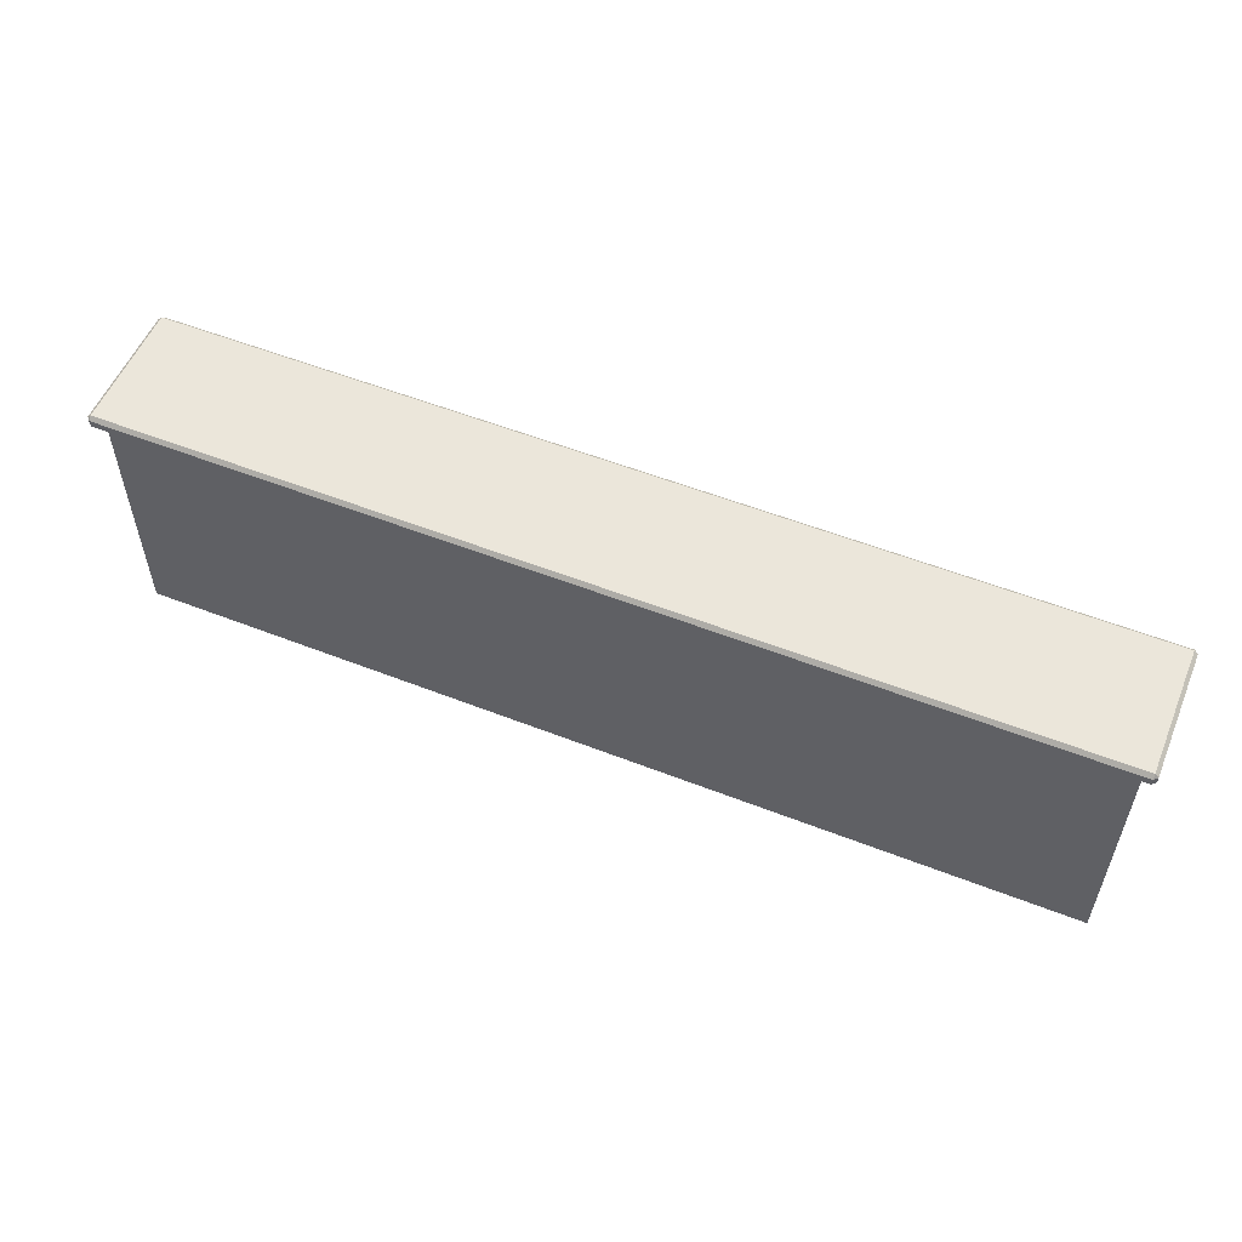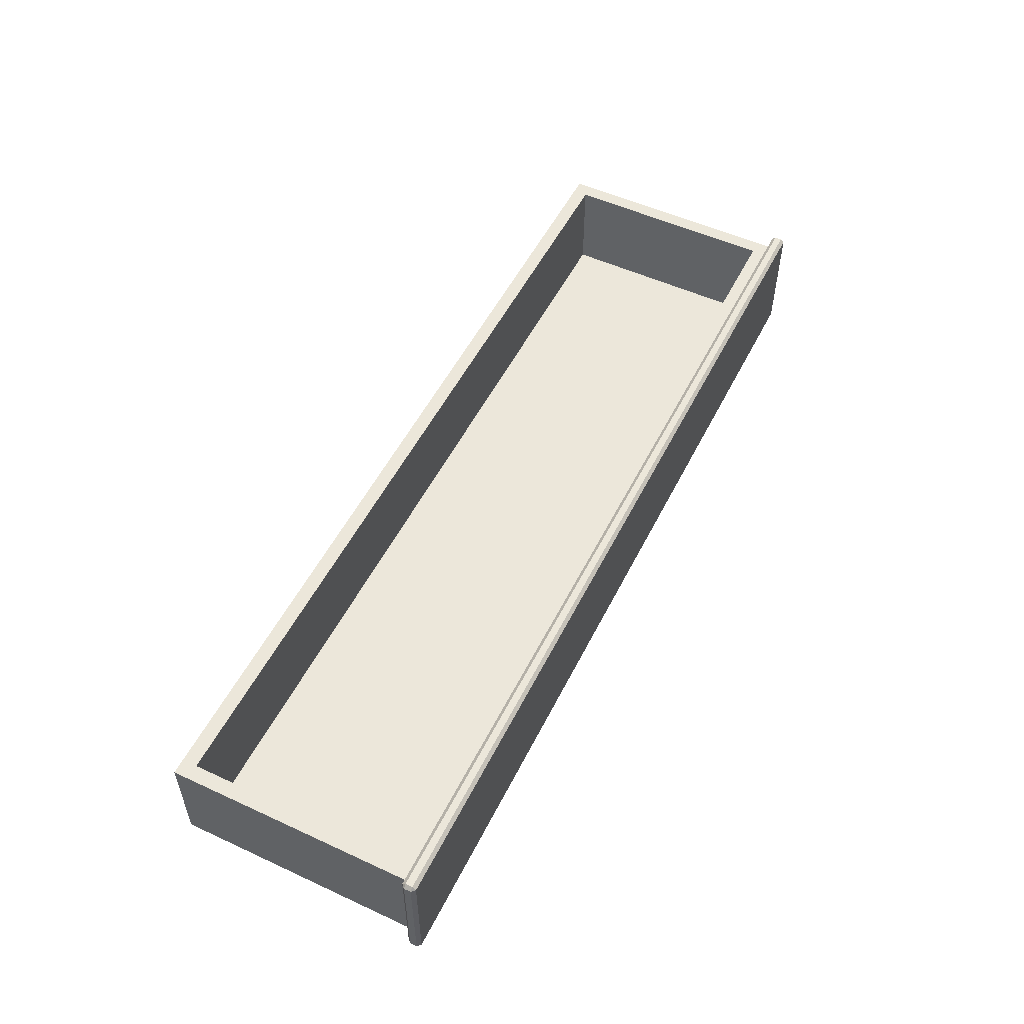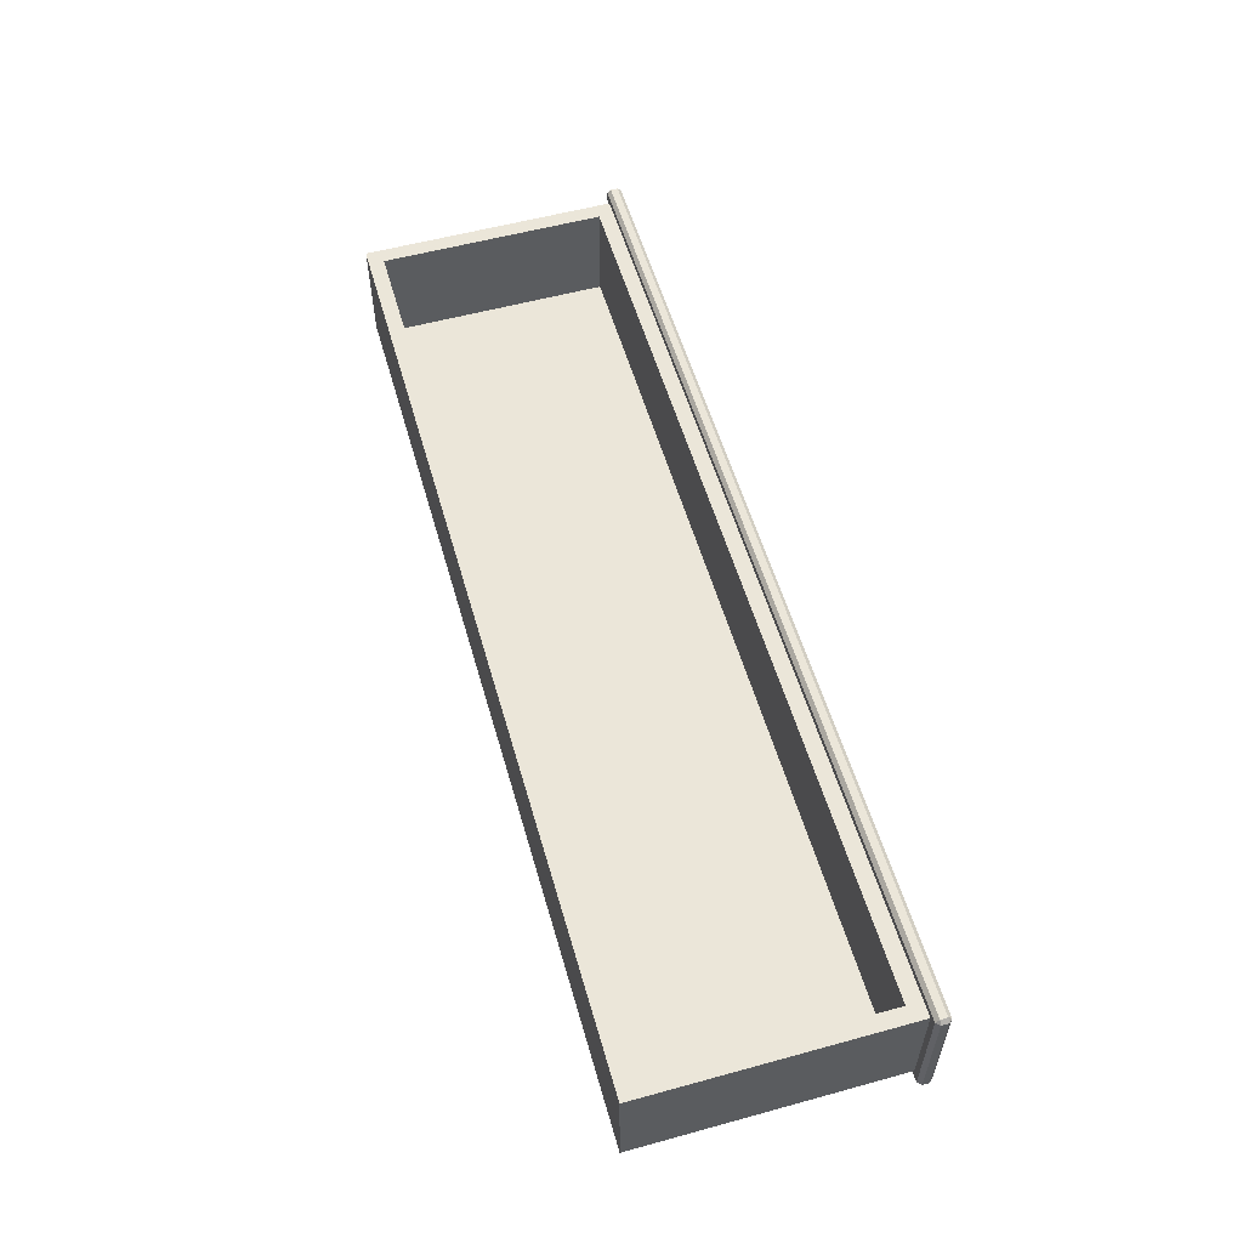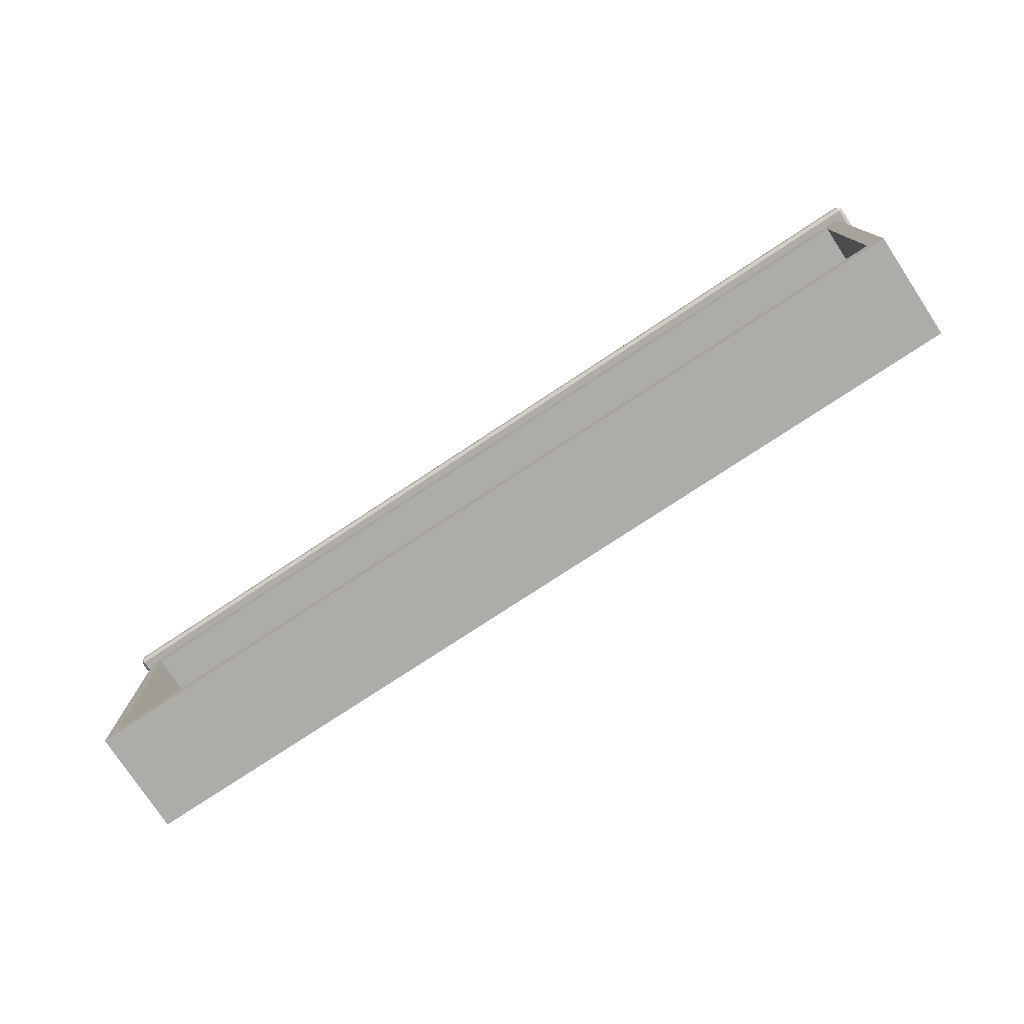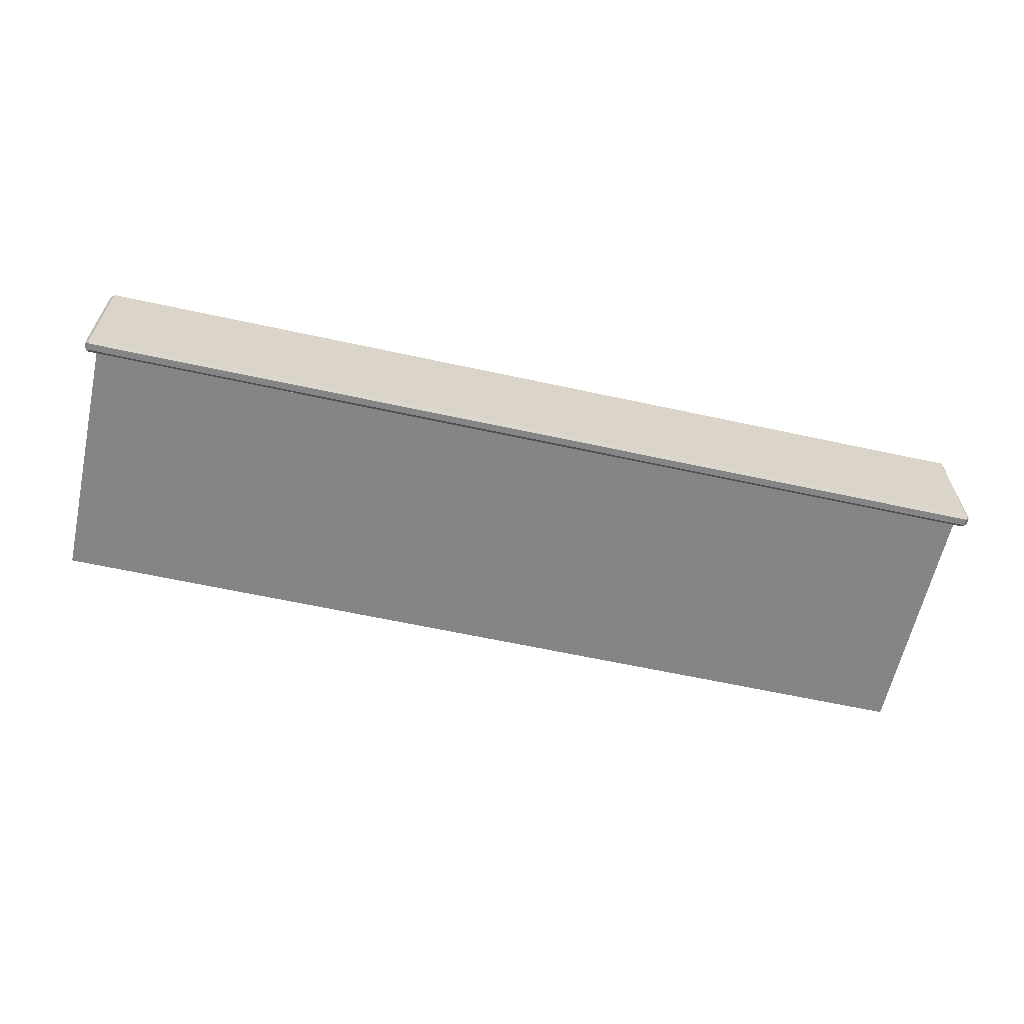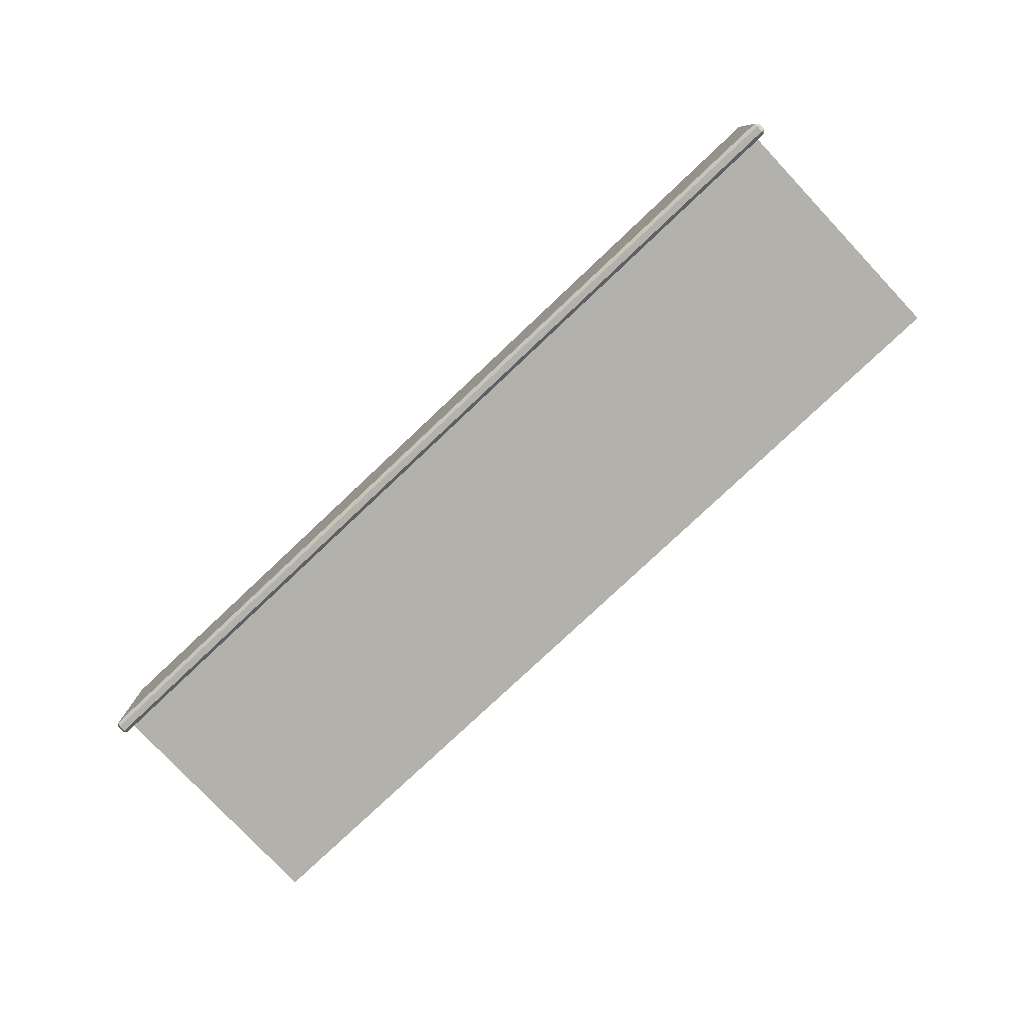
<metadata>
{"format":"obj","ext":"obj","renderer":"f3d","projection":"perspective","resolution":1024,"background":"white","views":[{"elev":55.0,"azim":-157.5,"up":"+Y"},{"elev":53.0,"azim":116.3,"up":"+Z"},{"elev":56.2,"azim":74.0,"up":"+Z"},{"elev":-76.9,"azim":33.4,"up":"+Y"},{"elev":-61.9,"azim":167.5,"up":"+Z"},{"elev":-78.9,"azim":-136.7,"up":"+Z"}]}
</metadata>
<code>
o DrawermeshCoffeeTableDrawer_203_4_4_GeomSubset_1
v 0.4148 0.3427 0.09627
v 0.3781 0.3427 0.09625
v 0.3895 0.3427 0.08926
v 0.4034 0.3427 0.08926
v 0.3895 0.3427 0.08068
v 0.3781 0.3427 0.07368
v 0.4034 0.3427 0.08069
v 0.4148 0.3427 0.07369
v 0.3781 0.3419 0.09625
v 0.3781 0.3419 0.07368
v 0.4148 0.3419 0.09627
v 0.4148 0.3419 0.07369
v 0.3895 0.3703 0.08068
v 0.3895 0.3703 0.08926
v 0.4034 0.3703 0.08926
v 0.3895 0.3744 0.08926
v 0.4034 0.3744 0.08926
v -0.3607 0.3703 0.089
v -0.3607 0.3744 0.089
v -0.3746 0.3703 0.08899
v -0.3746 0.3744 0.08899
v -0.3746 0.3427 0.08899
v -0.3607 0.3427 0.089
v 0.4034 0.3703 0.08069
v 0.4034 0.3744 0.08069
v 0.3895 0.3744 0.08068
v -0.3607 0.3744 0.08042
v -0.3607 0.3703 0.08042
v -0.3746 0.3744 0.08042
v -0.3746 0.3703 0.08042
v -0.3607 0.3427 0.08042
v -0.3746 0.3427 0.08042
v -0.386 0.3427 0.09599
v -0.3493 0.3427 0.096
v -0.3493 0.3427 0.07343
v -0.386 0.3427 0.07341
v -0.3493 0.3419 0.07343
v -0.3493 0.3419 0.096
v -0.386 0.3419 0.07341
v -0.386 0.3419 0.09599
v -0.5449 0.3378 0.1484
v -0.5449 0.3297 0.1484
v -0.5449 0.3297 0.005668
v -0.5449 0.3378 0.005668
v -0.5148 0.0507 0.14
v -0.5148 0.0507 0.02113
v 0.5152 0.0507 0.02149
v 0.5152 0.0507 0.1403
v -0.5148 0.3081 0.14
v -0.5148 0.3081 0.02113
v 0.5411 0.3378 0.1529
v 0.5411 0.3297 0.1529
v -0.5407 0.3297 0.1525
v -0.5407 0.3378 0.1525
v 0.5327 0.3256 0.01447
v 0.5327 0.03321 0.01447
v 0.5326 0.03321 0.1403
v 0.5326 0.3256 0.1403
v -0.5407 0.342 0.00567
v 0.5411 0.342 0.006044
v 0.5411 0.342 0.1488
v -0.5407 0.342 0.1484
v 0.5453 0.3378 0.006045
v 0.5453 0.3297 0.006045
v 0.5452 0.3297 0.1488
v 0.5452 0.3378 0.1488
v -0.5407 0.3378 0.001509
v -0.5407 0.3297 0.001509
v 0.5411 0.3297 0.001883
v 0.5411 0.3378 0.001883
v -0.5407 0.3256 0.00567
v 0.5411 0.3256 0.006044
v 0.5411 0.3256 0.1488
v -0.5407 0.3256 0.1484
v -0.5323 0.3256 0.0141
v -0.5323 0.3256 0.14
v -0.5323 0.03321 0.0141
v -0.5323 0.03321 0.14
v 0.5152 0.3081 0.1403
v 0.5152 0.3081 0.02149
f 41 43 42
f 41 44 43
f 45 47 46
f 45 48 47
f 49 46 50
f 49 45 46
f 51 53 52
f 51 54 53
f 55 57 56
f 55 58 57
f 59 61 60
f 59 62 61
f 63 65 64
f 63 66 65
f 67 69 68
f 67 70 69
f 54 62 41
f 51 66 61
f 44 59 67
f 63 70 60
f 68 71 43
f 69 64 72
f 65 52 73
f 53 42 74
f 54 61 62
f 54 51 61
f 44 62 59
f 44 41 62
f 66 60 61
f 66 63 60
f 59 70 67
f 59 60 70
f 68 72 71
f 68 69 72
f 73 64 65
f 73 72 64
f 74 52 53
f 74 73 52
f 71 42 43
f 71 74 42
f 67 43 44
f 67 68 43
f 53 41 42
f 53 54 41
f 51 65 66
f 51 52 65
f 69 63 64
f 69 70 63
f 55 71 72
f 55 75 71
f 58 55 72
f 58 72 73
f 76 58 73
f 76 73 74
f 75 74 71
f 75 76 74
f 77 57 78
f 77 56 57
f 76 77 78
f 76 75 77
f 75 56 77
f 75 55 56
f 49 58 76
f 49 79 58
f 79 57 58
f 79 48 57
f 48 78 57
f 48 45 78
f 45 76 78
f 45 49 76
f 80 46 47
f 80 50 46
f 79 50 80
f 79 49 50
f 48 80 47
f 48 79 80

</code>
